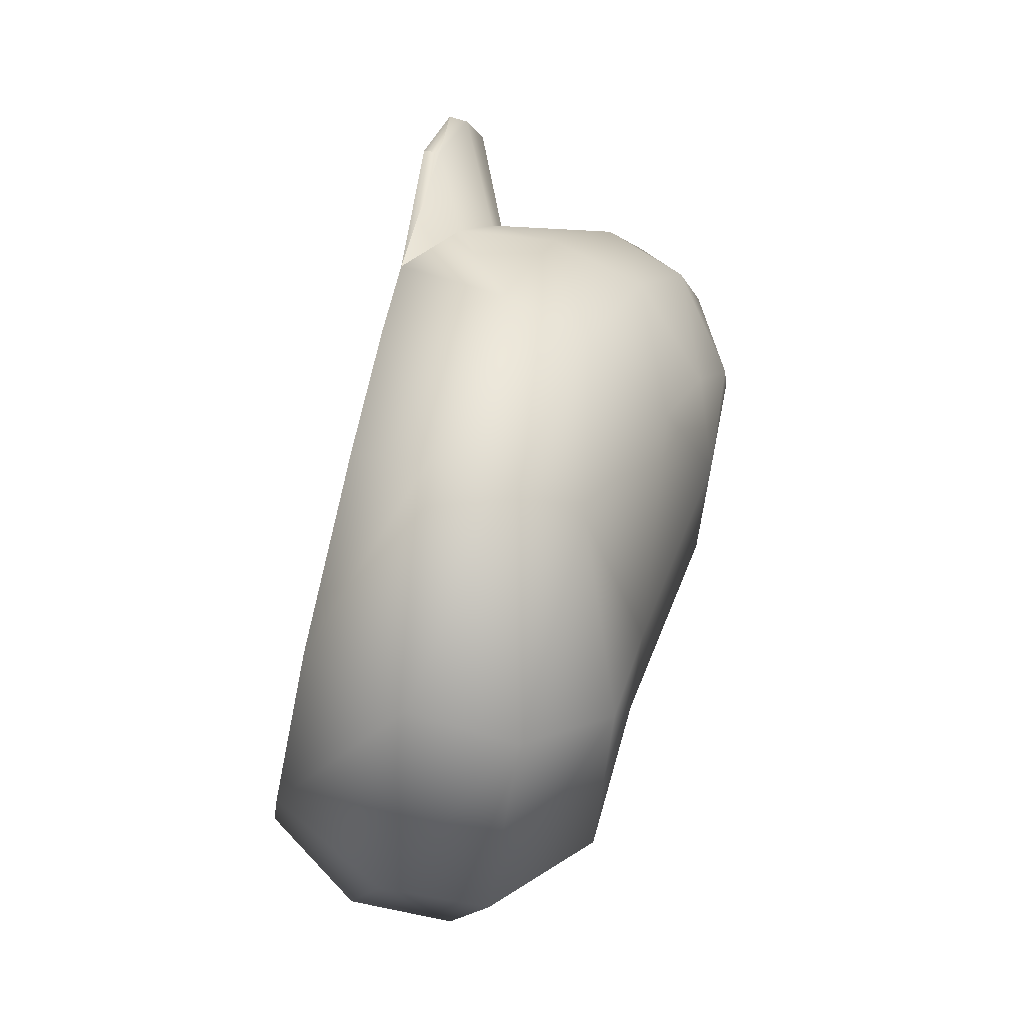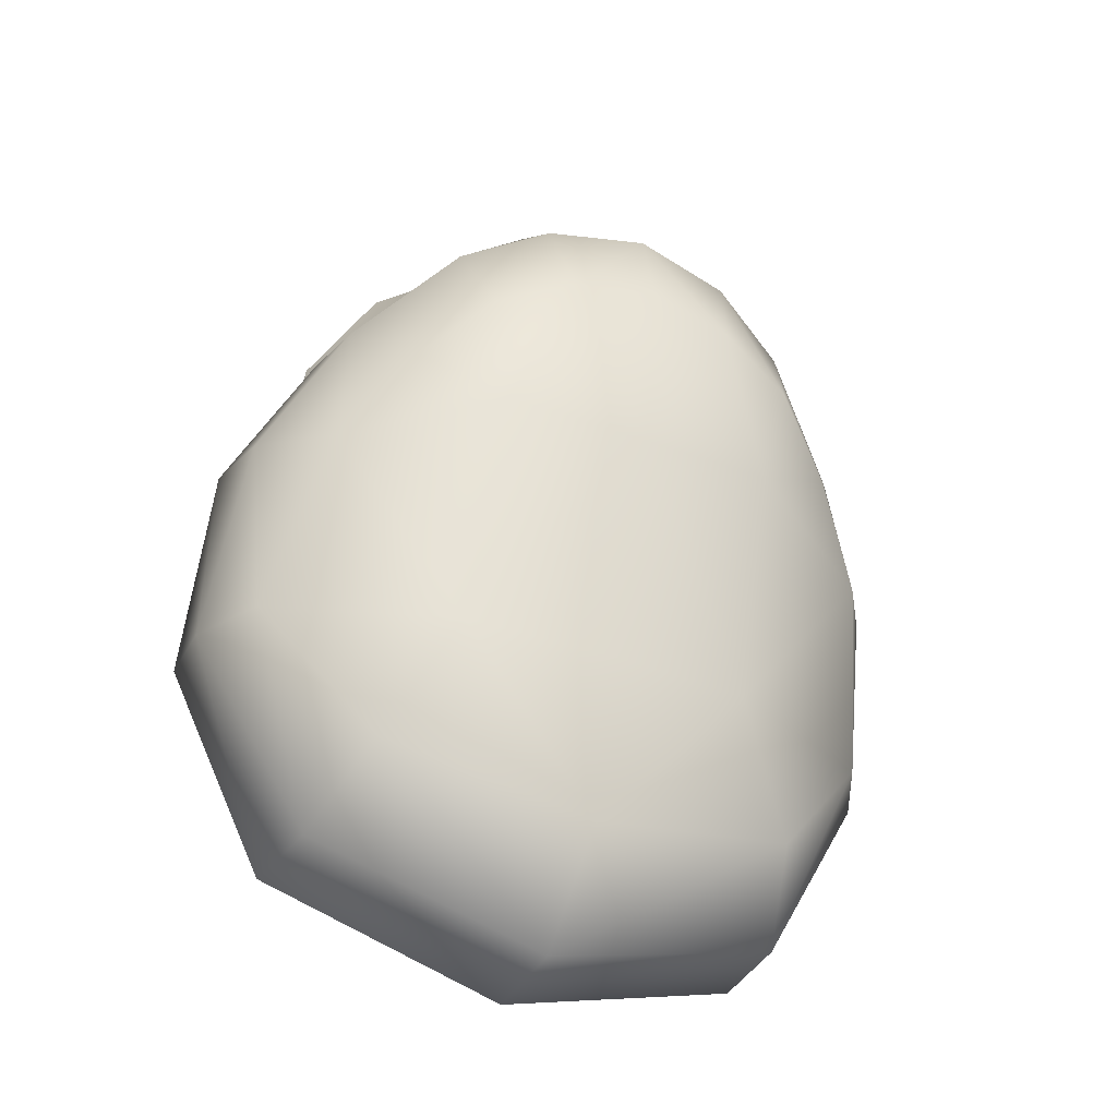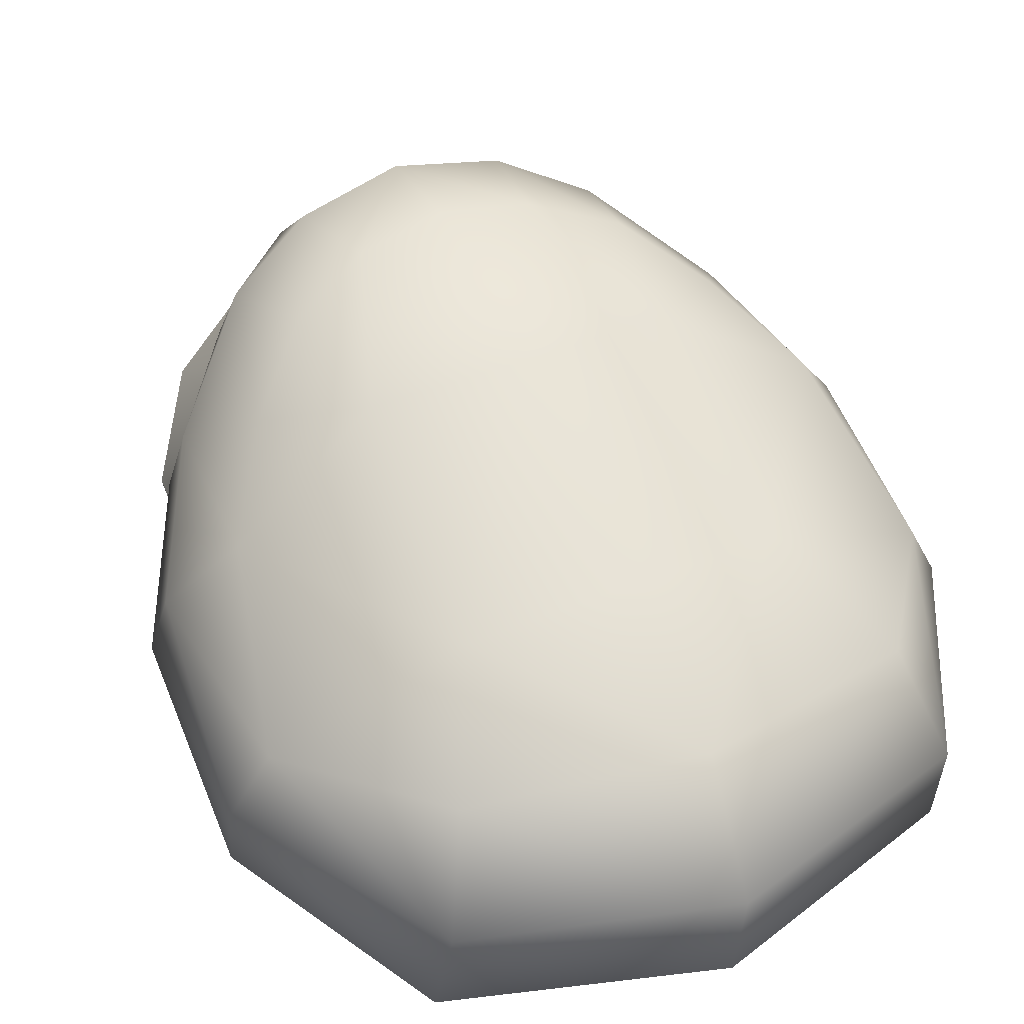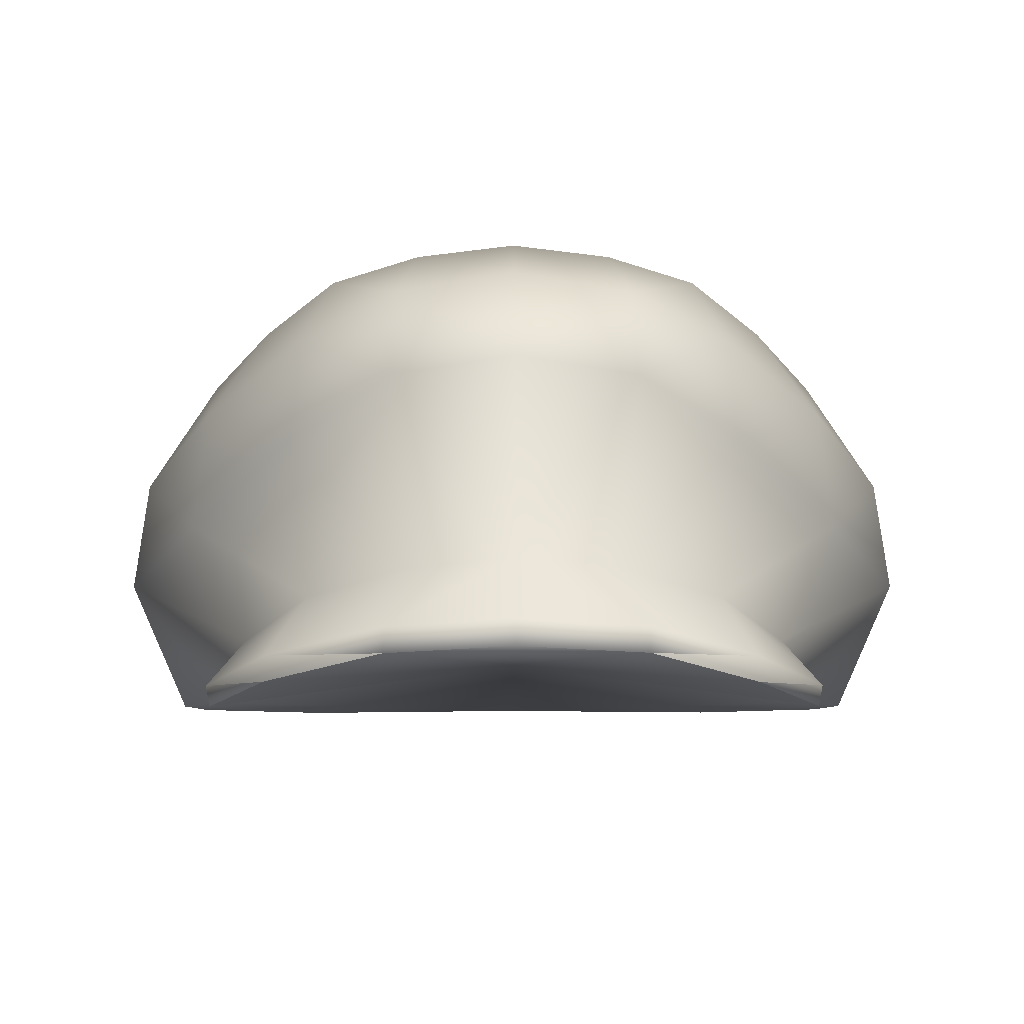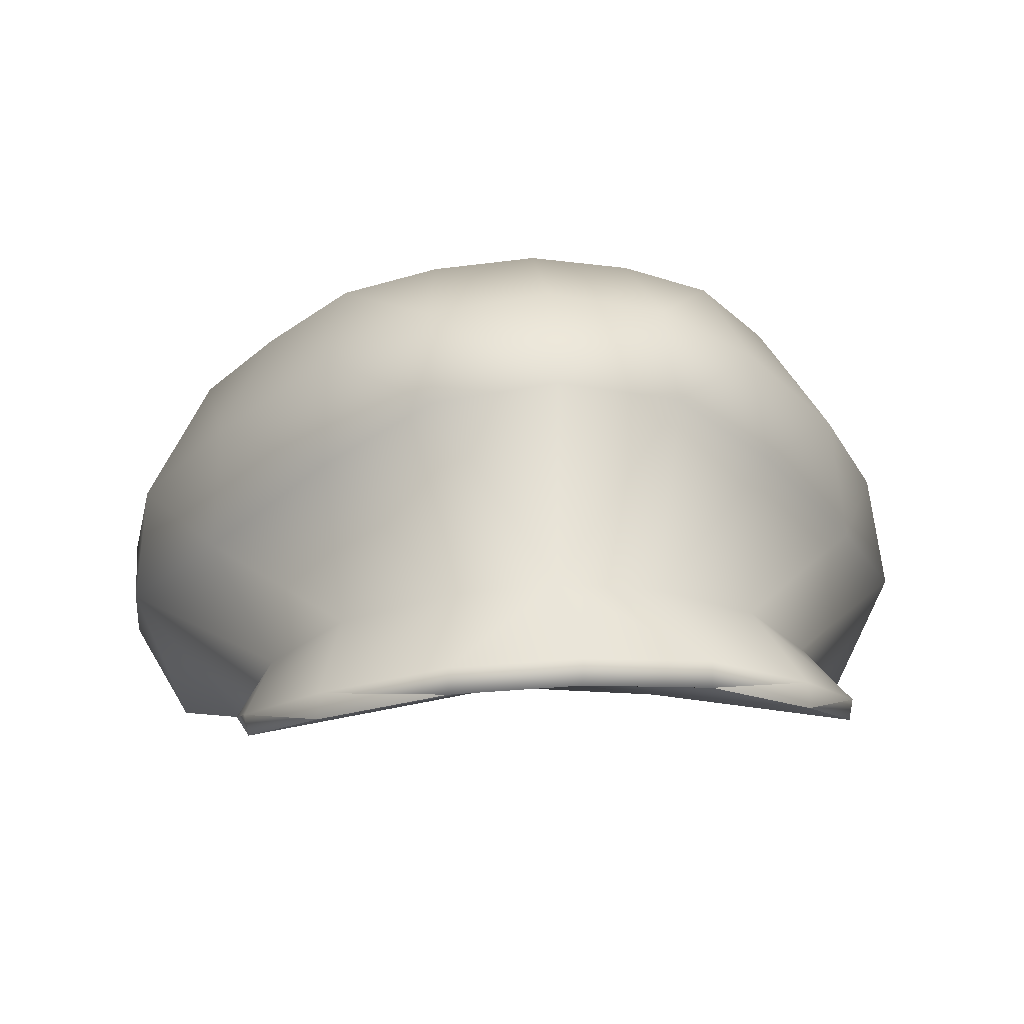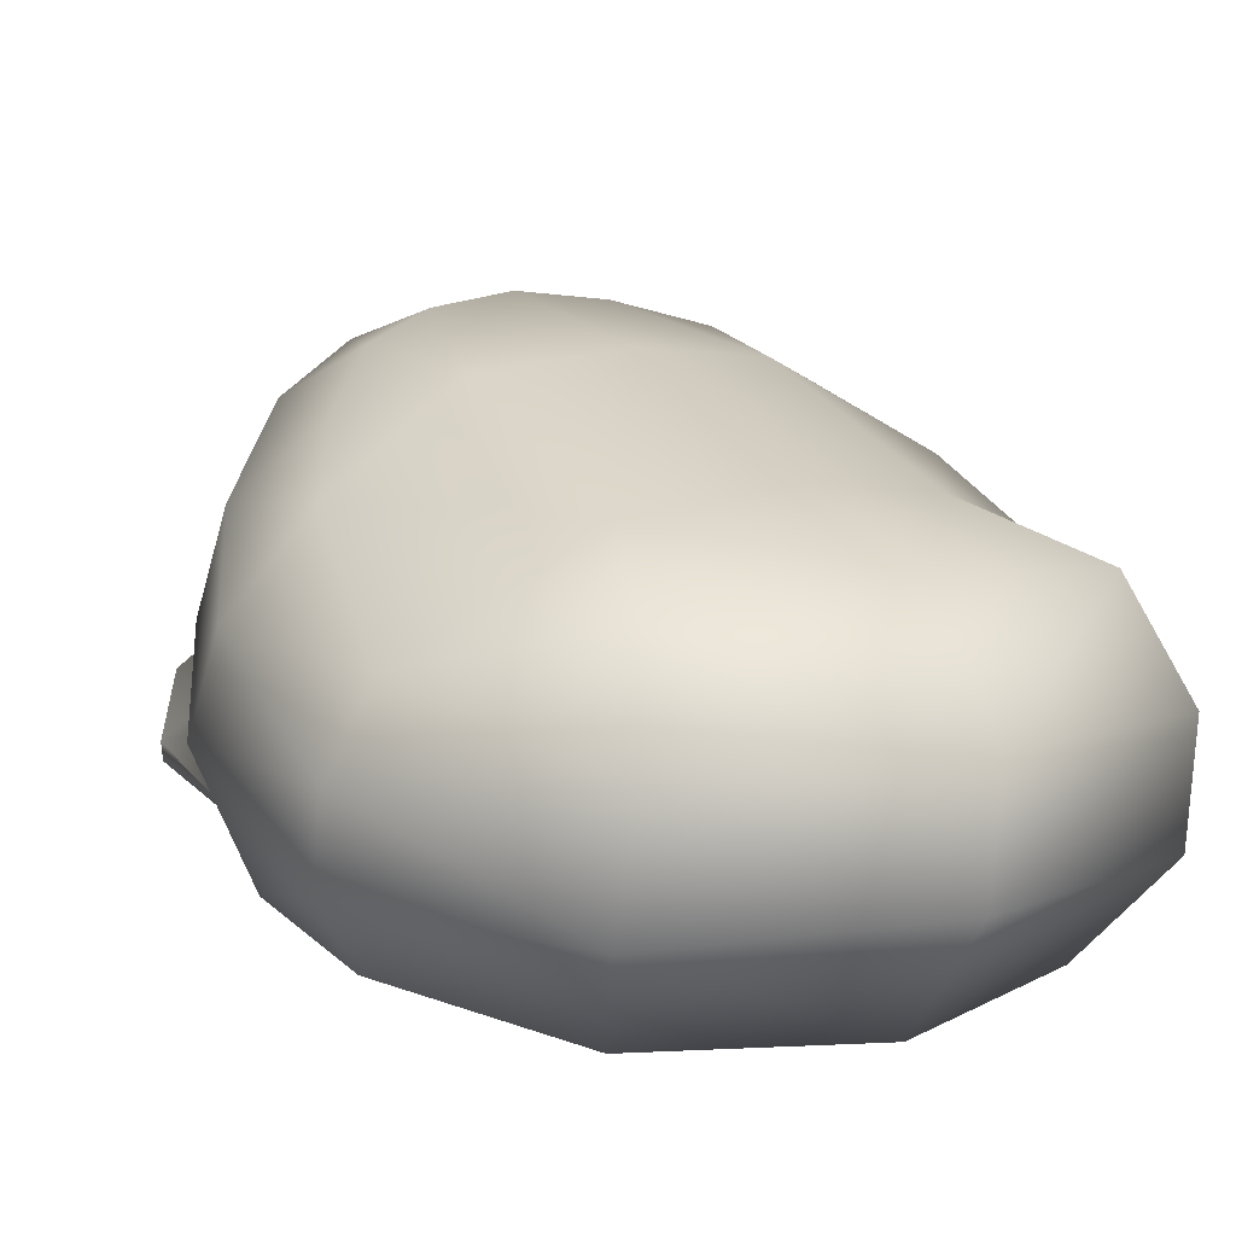
<metadata>
{"format":"obj","ext":"obj","renderer":"f3d","projection":"perspective","resolution":1024,"background":"white","views":[{"elev":-31.1,"azim":80.7,"up":"+Z"},{"elev":-42.7,"azim":156.4,"up":"+Z"},{"elev":46.1,"azim":155.4,"up":"+Y"},{"elev":4.4,"azim":-0.4,"up":"+Y"},{"elev":8.3,"azim":-6.6,"up":"+Y"},{"elev":9.7,"azim":147.5,"up":"+Y"}]}
</metadata>
<code>
o mariohat_default
v 0 0.2867 0.2348
v -0.07308 0.275 0.2264
v 0 0.1675 0.2317
v -0.06262 0.1608 0.2232
v -0.07124 0.3236 0.1806
v 0 0.3357 0.1898
v -0.06014 0.3463 0.1036
v 0 0.3533 0.1123
v -0.1663 0.1081 0.1513
v -0.188 0.06092 0.09395
v -0.1845 0.08878 0.2125
v 0 0.2385 -0.2837
v 0 0.1595 -0.3401
v -0.1483 0.2253 -0.2506
v -0.171 0.1538 -0.2884
v 0 0.1444 0.3401
v -0.07349 0.1389 0.3302
v -0.1038 0.258 -0.1606
v 0 0.2705 -0.1689
v -0.2551 0.1363 -0.132
v -0.2283 0.1908 -0.1401
v -0.2176 0.0269 -0.09688
v -0.2548 0.07836 -0.12
v -0.1461 0.005925 -0.2188
v -0.1777 0.07362 -0.2735
v -0.244 0.1938 0.004631
v -0.1954 0.2447 0.09354
v -0.2015 0.2594 -0.02843
v -0.1612 0.2968 0.0346
v -0.0992 0.3186 -0.004733
v 0 0.3299 -0.0173
v -0.2013 0.1766 0.1226
v -0.2523 0.1287 0.02728
v -0.2211 0.04539 0.008173
v 0 0.09361 0.157
v -0.1439 0.1018 0.2868
v -0.1823 0.07655 0.2145
v -0.1252 0.14 0.1927
v -0.1434 0.1164 0.2842
v 0 0 -0.2664
v 0 0.07846 -0.3303
v -0.07376 0.1239 0.3312
v 0 0.129 0.3395
v -0.1345 0.2352 0.1912
v -0.1308 0.2939 0.1576
v -0.1153 0.3301 0.07734
v 0.07308 0.275 0.2264
v 0.06262 0.1608 0.2232
v 0.07124 0.3236 0.1806
v 0.06014 0.3463 0.1036
v 0.1663 0.1081 0.1513
v 0.1845 0.08878 0.2125
v 0.188 0.06092 0.09395
v 0.171 0.1538 -0.2884
v 0.1483 0.2253 -0.2506
v 0.07437 0.1389 0.3293
v 0.1038 0.258 -0.1606
v 0.2283 0.1908 -0.1401
v 0.2551 0.1363 -0.132
v 0.2176 0.0269 -0.09688
v 0.1461 0.005925 -0.2188
v 0.2548 0.07836 -0.12
v 0.1777 0.07362 -0.2735
v 0.244 0.1938 0.004631
v 0.2015 0.2594 -0.02843
v 0.1954 0.2447 0.09354
v 0.1612 0.2968 0.0346
v 0.0992 0.3186 -0.004733
v 0.2523 0.1287 0.02728
v 0.2013 0.1766 0.1226
v 0.2211 0.04539 0.008173
v 0.1252 0.14 0.1927
v 0.139 0.1164 0.2878
v 0.1823 0.07655 0.2145
v 0.1395 0.1018 0.2904
v 0.07465 0.1239 0.3304
v 0.1345 0.2352 0.1912
v 0.1308 0.2939 0.1576
v 0.1153 0.3301 0.07734
f 1 2 3
f 3 2 4
f 5 6 7
f 7 6 8
f 9 10 11
f 12 13 14
f 14 13 15
f 16 3 17
f 17 3 4
f 18 19 12
f 20 21 15
f 15 21 14
f 22 23 24
f 24 23 25
f 26 27 28
f 28 27 29
f 18 30 31
f 7 8 31
f 28 21 26
f 26 21 20
f 32 33 9
f 9 33 10
f 34 10 33
f 35 36 37
f 23 34 33
f 38 11 39
f 40 24 25
f 30 28 29
f 28 30 18
f 14 21 18
f 14 18 12
f 30 7 31
f 23 20 25
f 25 20 15
f 25 15 41
f 41 15 13
f 2 1 5
f 5 1 6
f 33 32 26
f 26 32 27
f 23 33 20
f 20 33 26
f 40 25 41
f 42 43 17
f 17 43 16
f 37 36 11
f 11 36 39
f 10 37 11
f 36 42 39
f 39 42 17
f 17 4 39
f 39 4 38
f 2 44 4
f 4 44 38
f 44 2 45
f 45 2 5
f 45 5 46
f 46 5 7
f 35 10 40
f 40 10 24
f 10 34 24
f 34 22 24
f 42 35 43
f 30 29 46
f 27 45 29
f 29 45 46
f 32 44 27
f 27 44 45
f 9 38 32
f 32 38 44
f 38 9 11
f 30 46 7
f 23 22 34
f 21 28 18
f 18 31 19
f 1 3 47
f 47 3 48
f 49 50 6
f 6 50 8
f 51 52 53
f 54 13 55
f 55 13 12
f 48 3 56
f 56 3 16
f 57 12 19
f 55 58 54
f 54 58 59
f 60 61 62
f 62 61 63
f 64 65 66
f 66 65 67
f 57 31 68
f 50 31 8
f 59 58 64
f 64 58 65
f 53 69 51
f 51 69 70
f 71 69 53
f 62 69 71
f 72 73 52
f 40 63 61
f 68 67 65
f 57 65 58
f 55 57 58
f 55 12 57
f 68 31 50
f 54 59 63
f 63 59 62
f 13 54 41
f 41 54 63
f 47 49 1
f 1 49 6
f 69 64 70
f 70 64 66
f 62 59 69
f 69 59 64
f 35 74 75
f 40 41 63
f 16 43 56
f 56 43 76
f 74 52 75
f 75 52 73
f 53 52 74
f 56 76 73
f 73 76 75
f 72 48 73
f 73 48 56
f 47 48 77
f 77 48 72
f 77 78 47
f 47 78 49
f 78 79 49
f 49 79 50
f 35 40 53
f 40 61 53
f 53 61 71
f 61 60 71
f 76 43 35
f 68 79 67
f 66 67 78
f 78 67 79
f 70 66 77
f 77 66 78
f 51 70 72
f 72 70 77
f 72 52 51
f 68 50 79
f 62 71 60
f 68 65 57
f 57 19 31
f 35 37 10
f 35 42 36
f 35 75 76
f 35 53 74

</code>
